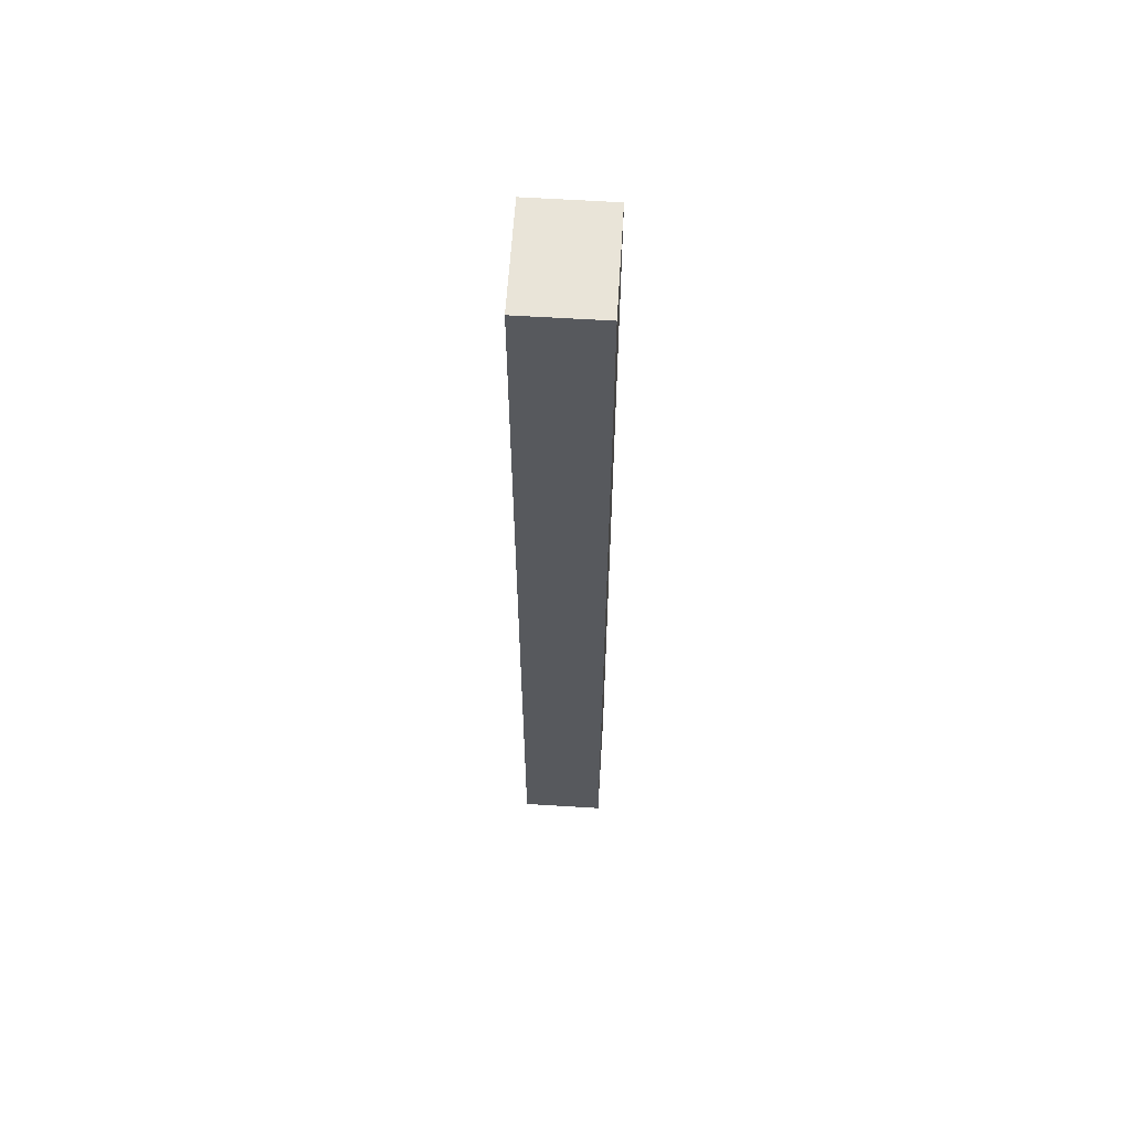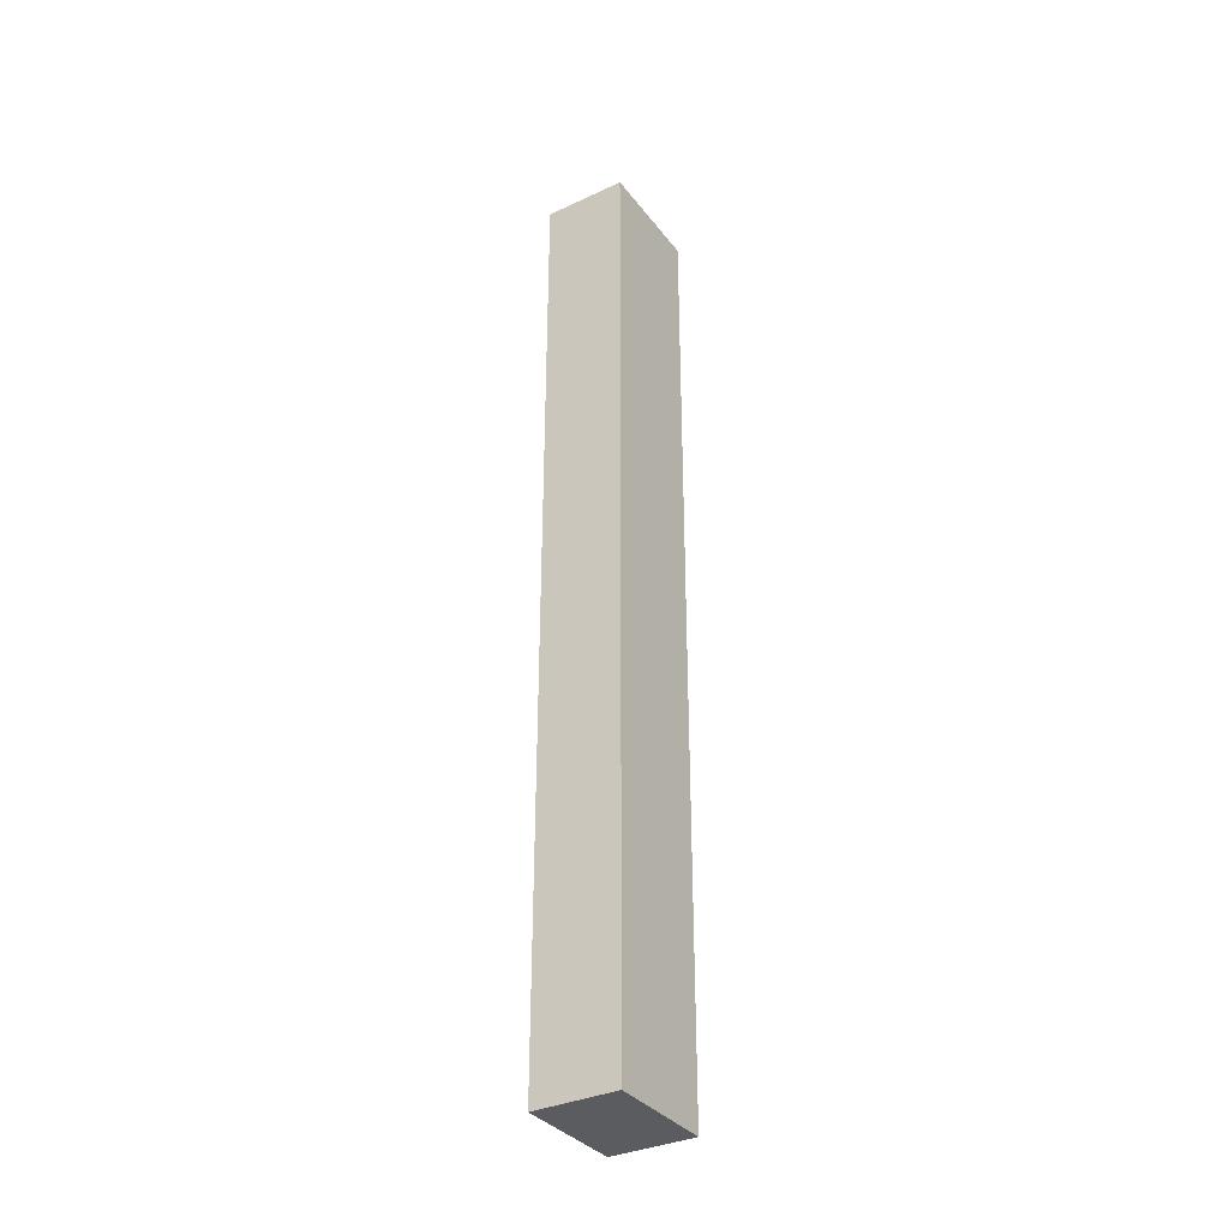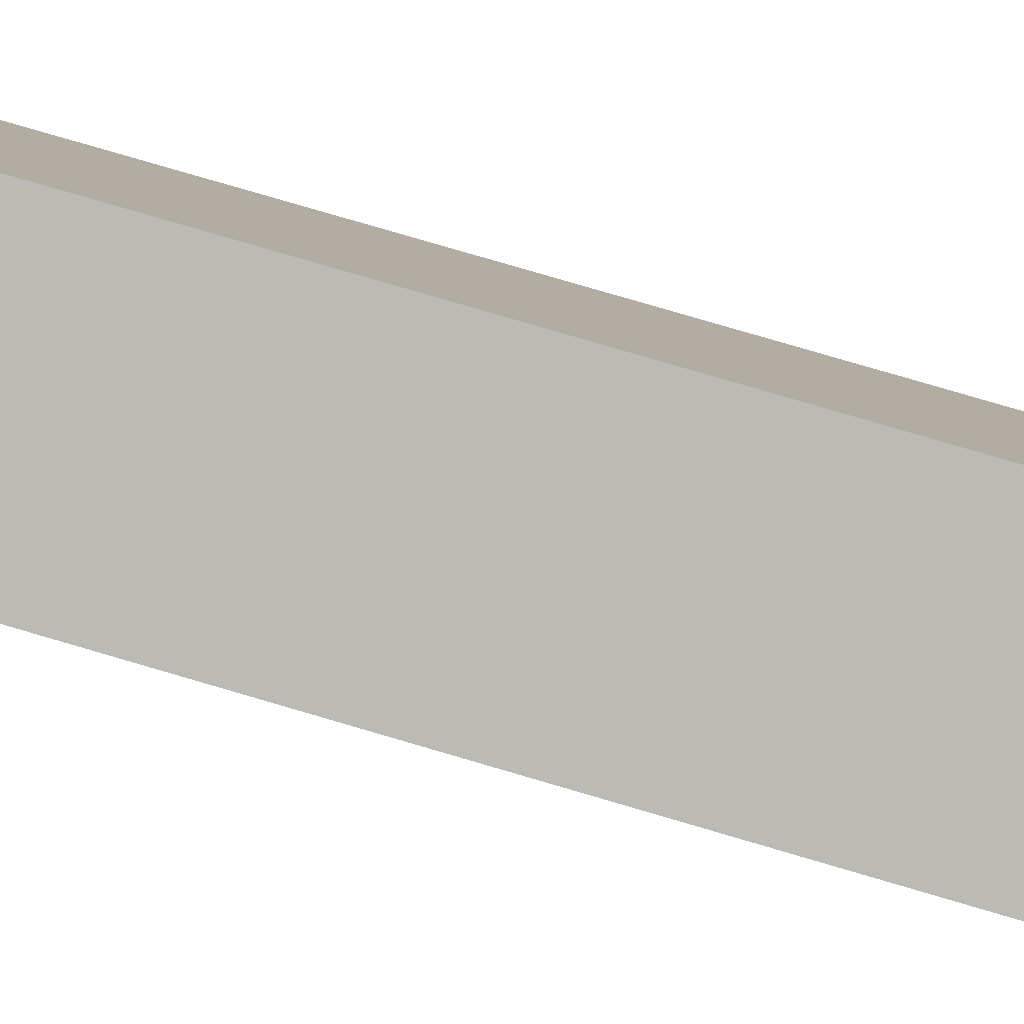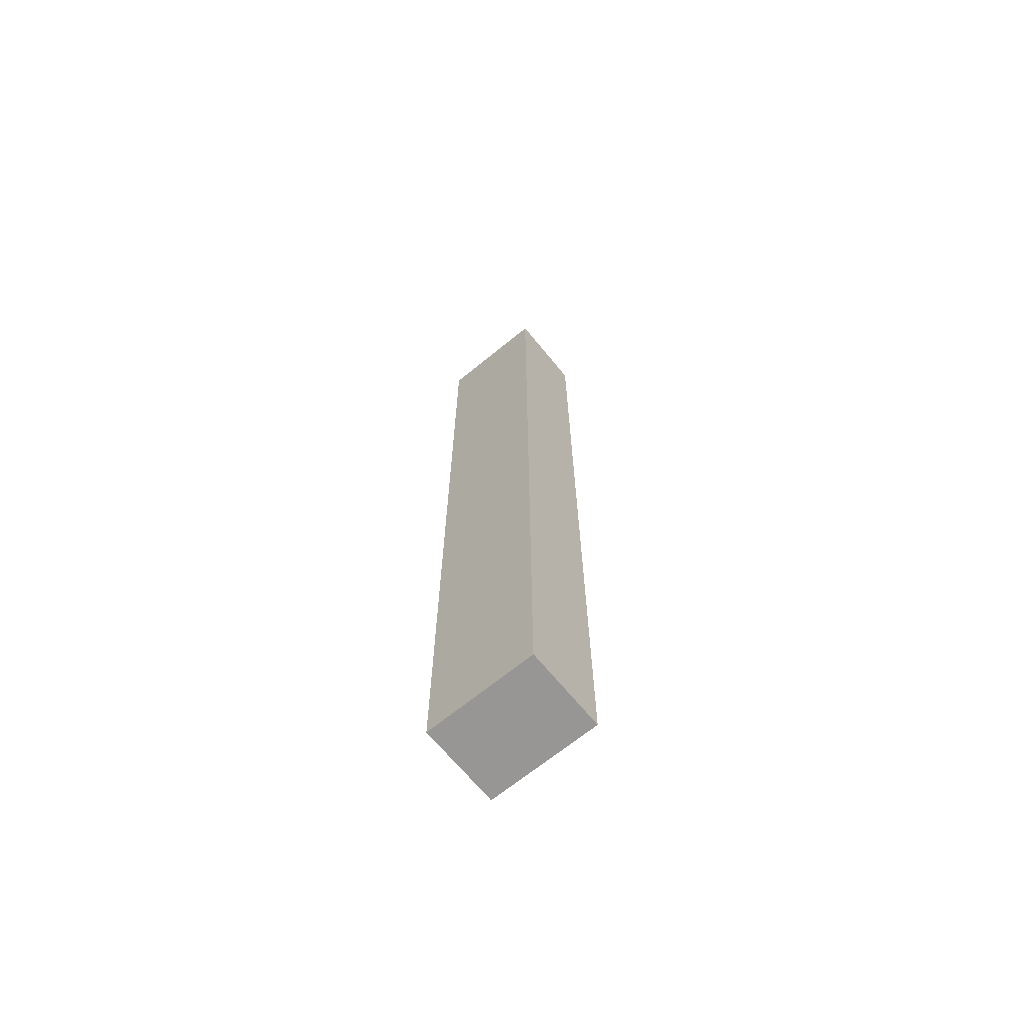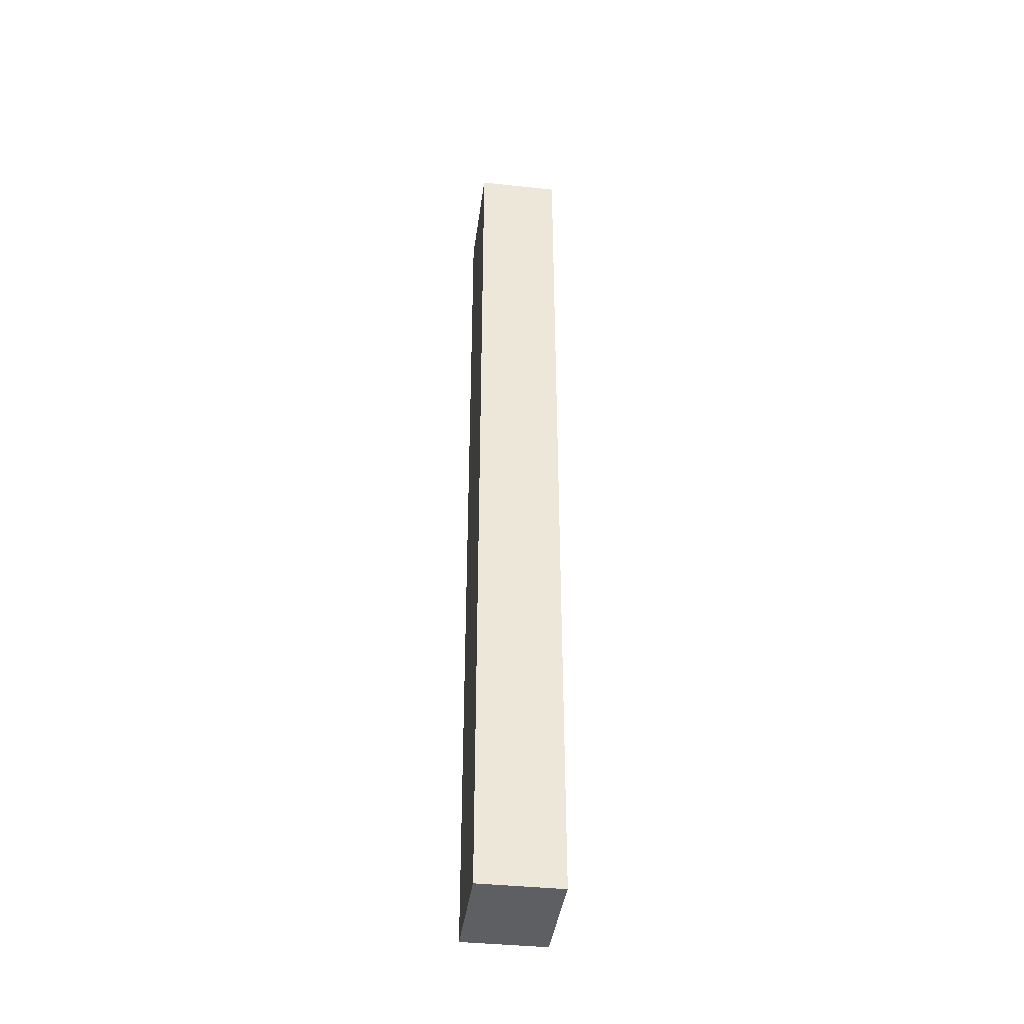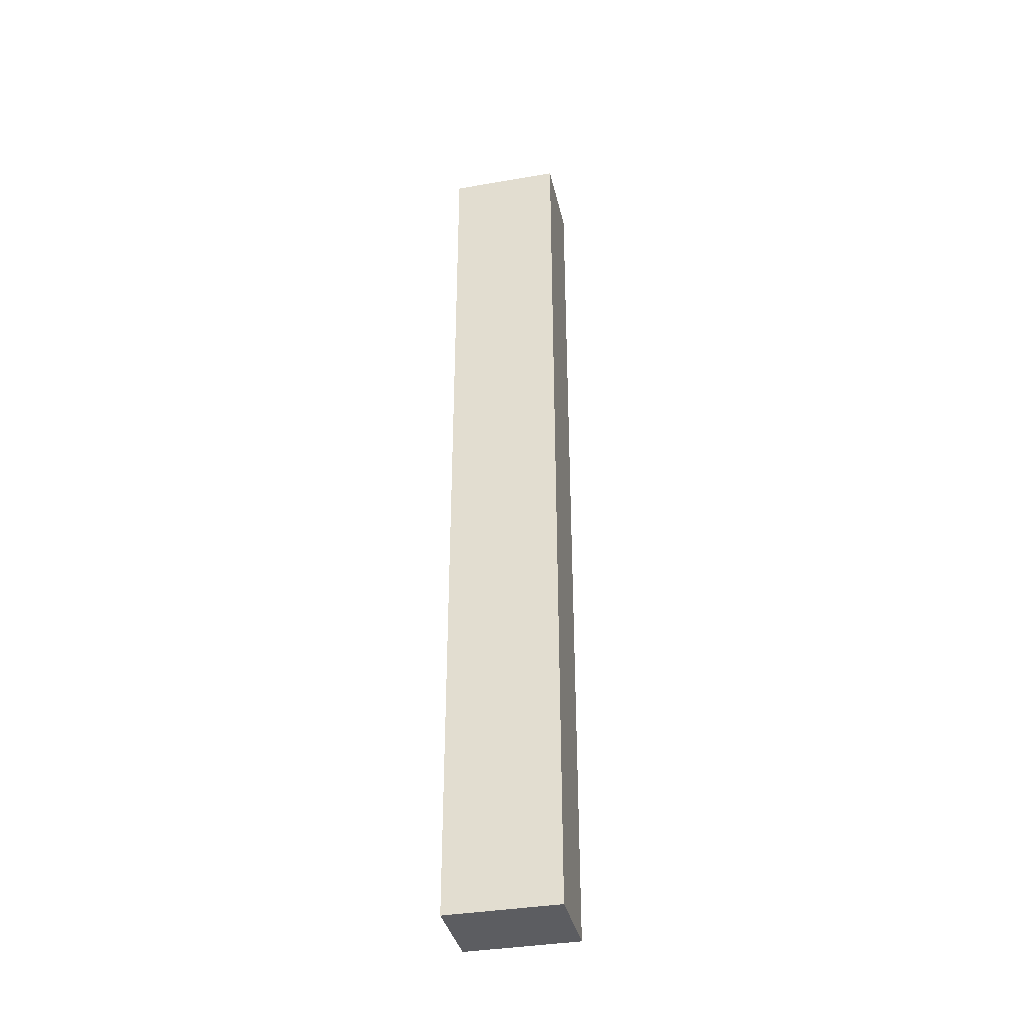
<metadata>
{"format":"obj","ext":"obj","renderer":"f3d","projection":"perspective","resolution":1024,"background":"white","views":[{"elev":60.6,"azim":-149.3,"up":"+Y"},{"elev":-34.6,"azim":59.1,"up":"+Y"},{"elev":68.3,"azim":107.2,"up":"+Z"},{"elev":-68.0,"azim":156.4,"up":"+Y"},{"elev":-40.1,"azim":-160.4,"up":"+Y"},{"elev":-37.0,"azim":-50.3,"up":"+Y"}]}
</metadata>
<code>
v  1.454 18.56 -0.743
v  1.01 18.56 1.967
v  2.464 18.56 1.227
v  0 18.56 1.136e-15
v  2.464 -7.513e-17 1.227
v  1.454 4.55e-17 -0.743
v  0 0 0
v  1.01 -1.204e-16 1.967
g defaultobject
f 1 2 3
f 2 1 4
f 5 1 3
f 1 5 6
f 6 4 1
f 4 6 7
f 7 2 4
f 2 7 8
f 8 3 2
f 3 8 5
f 8 6 5
f 6 8 7

</code>
